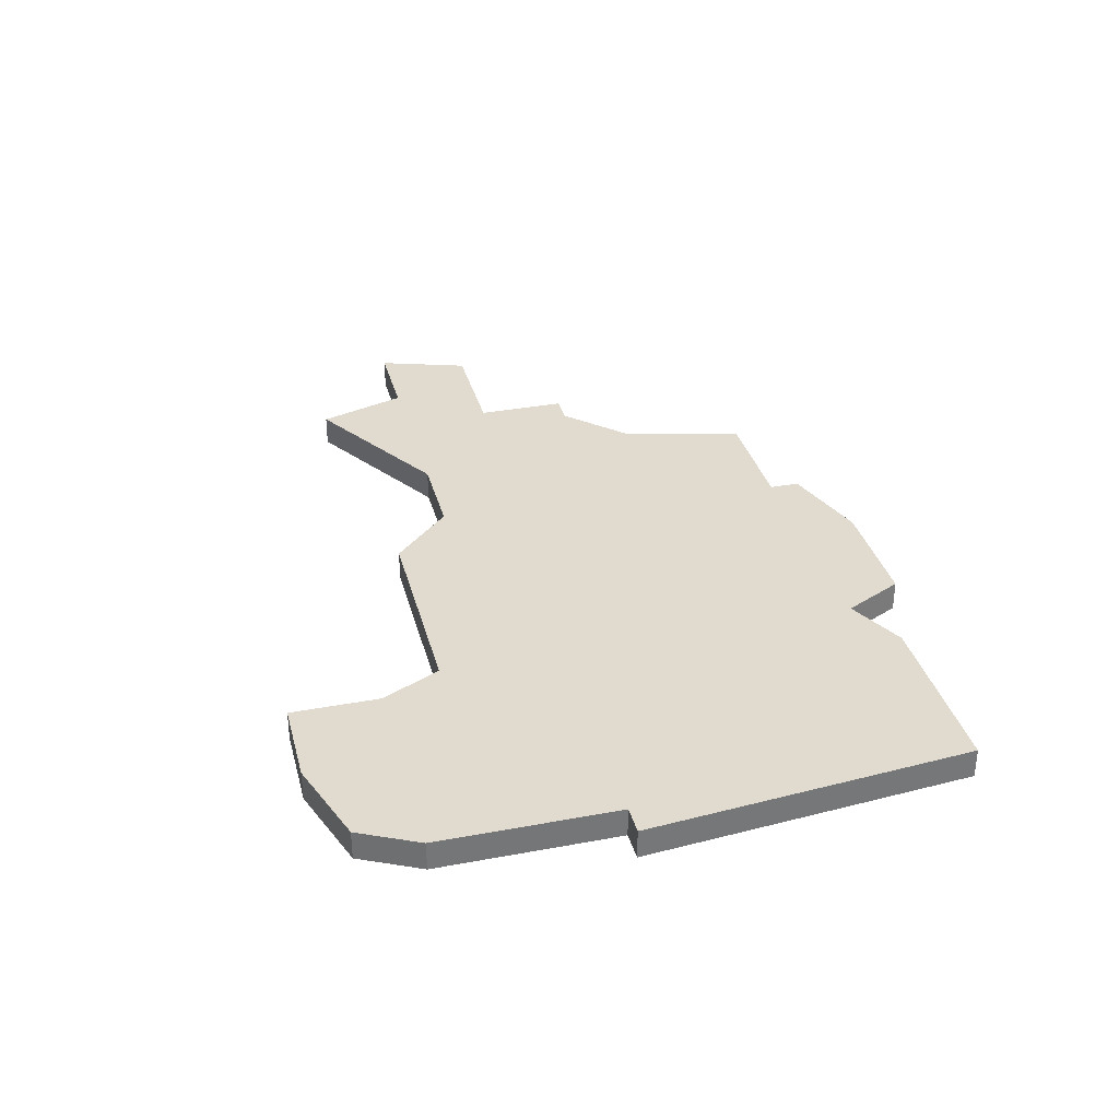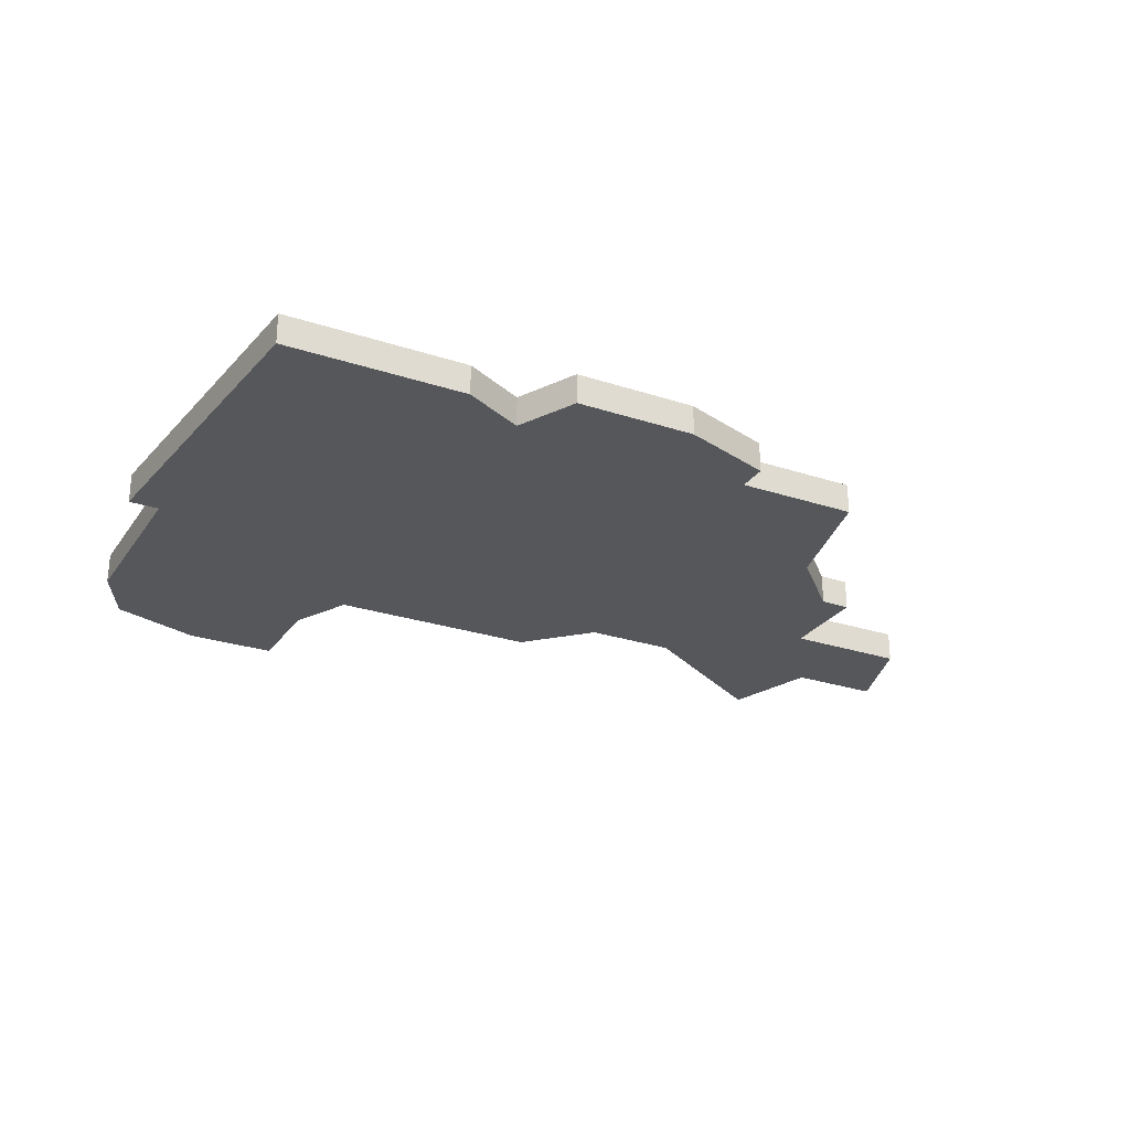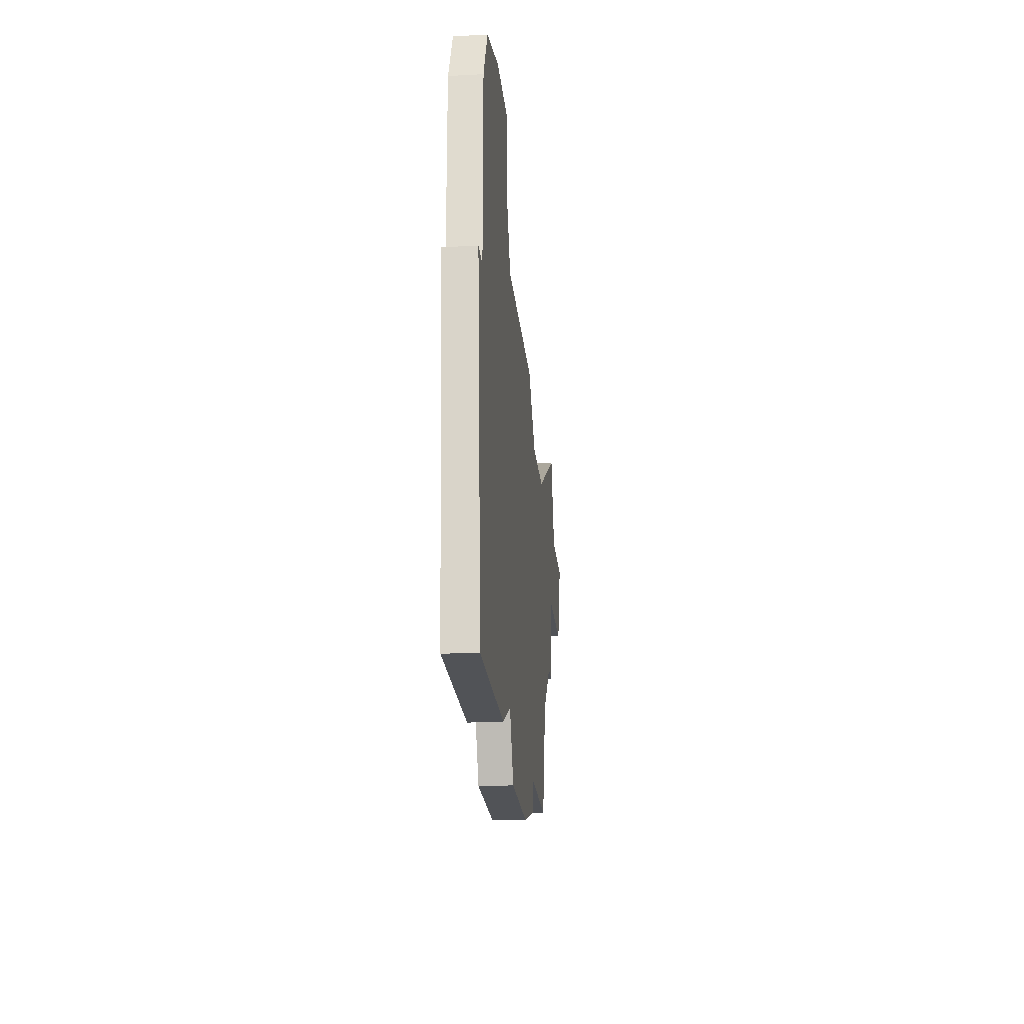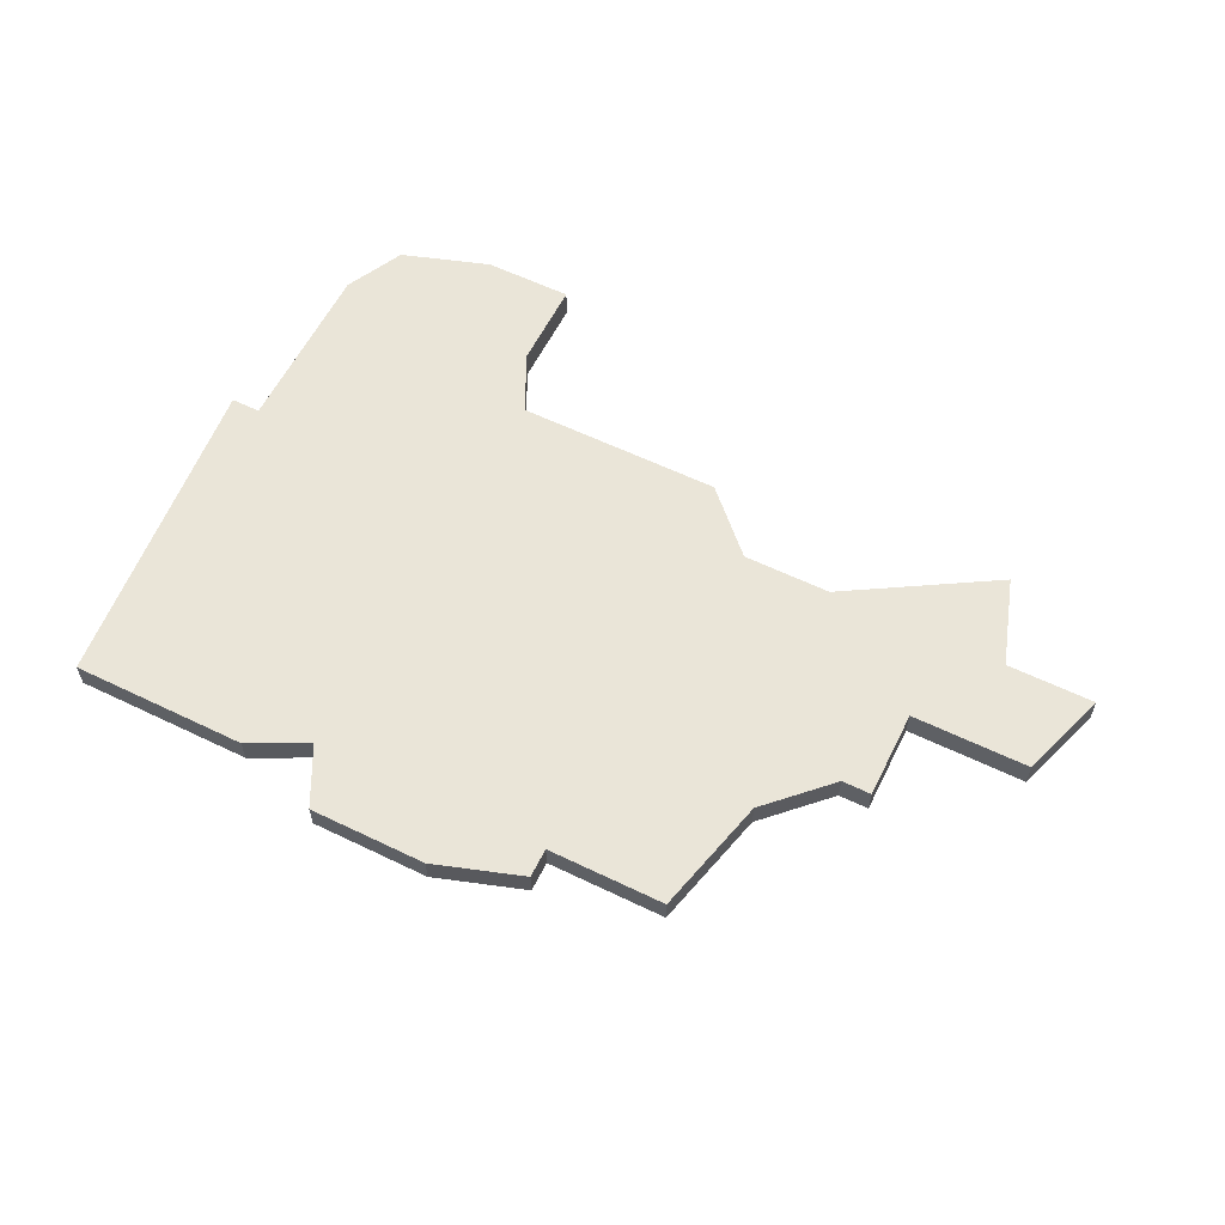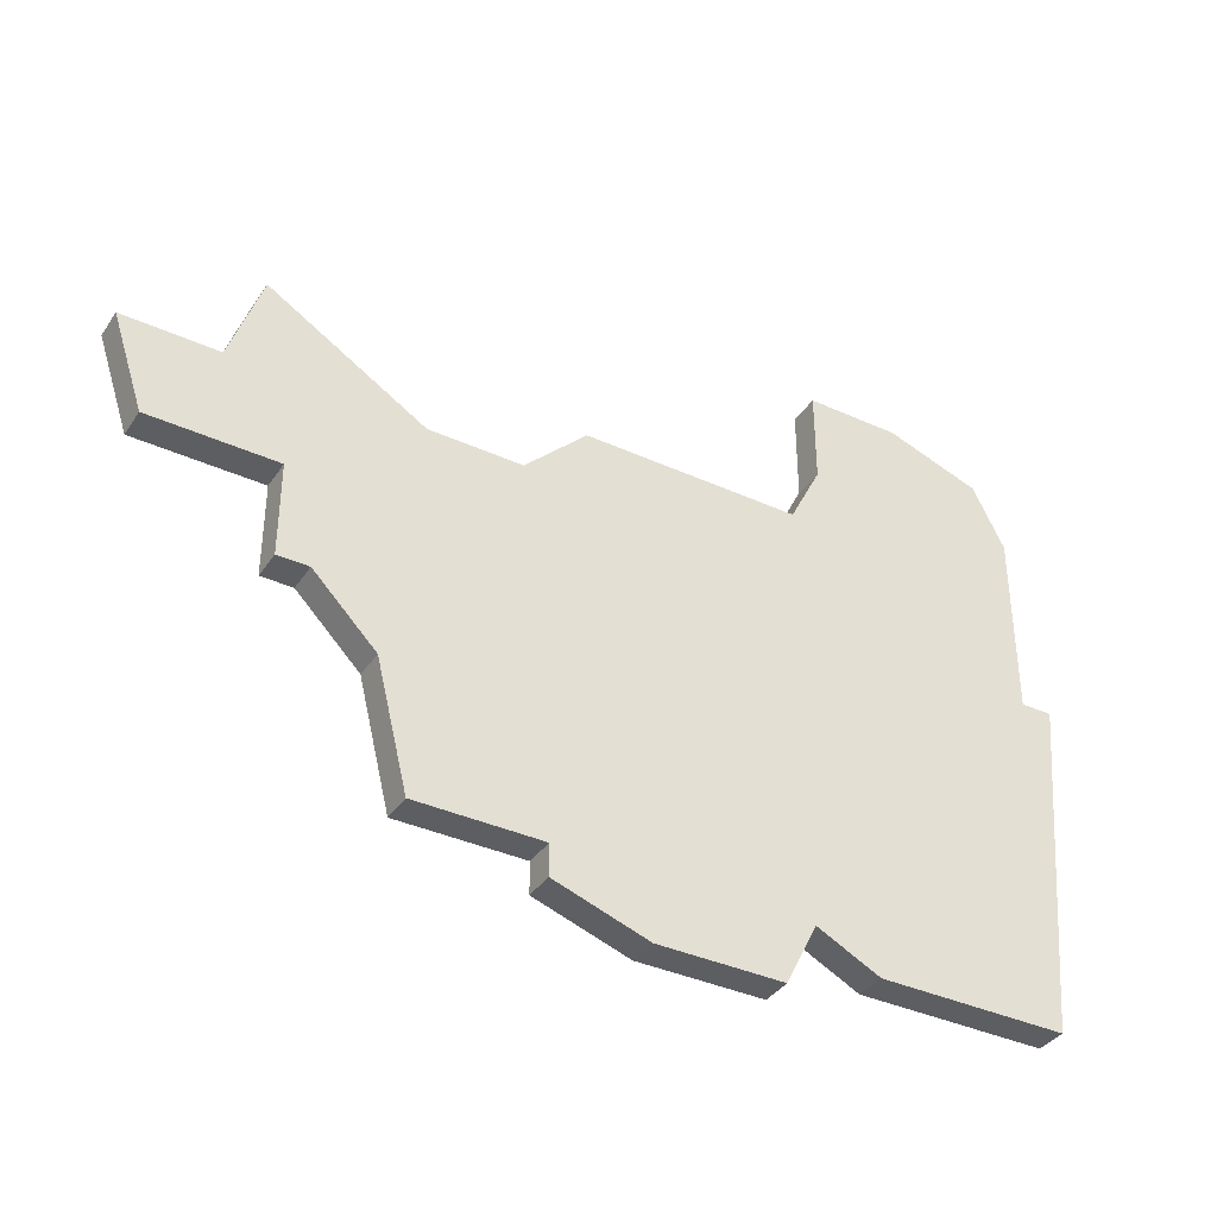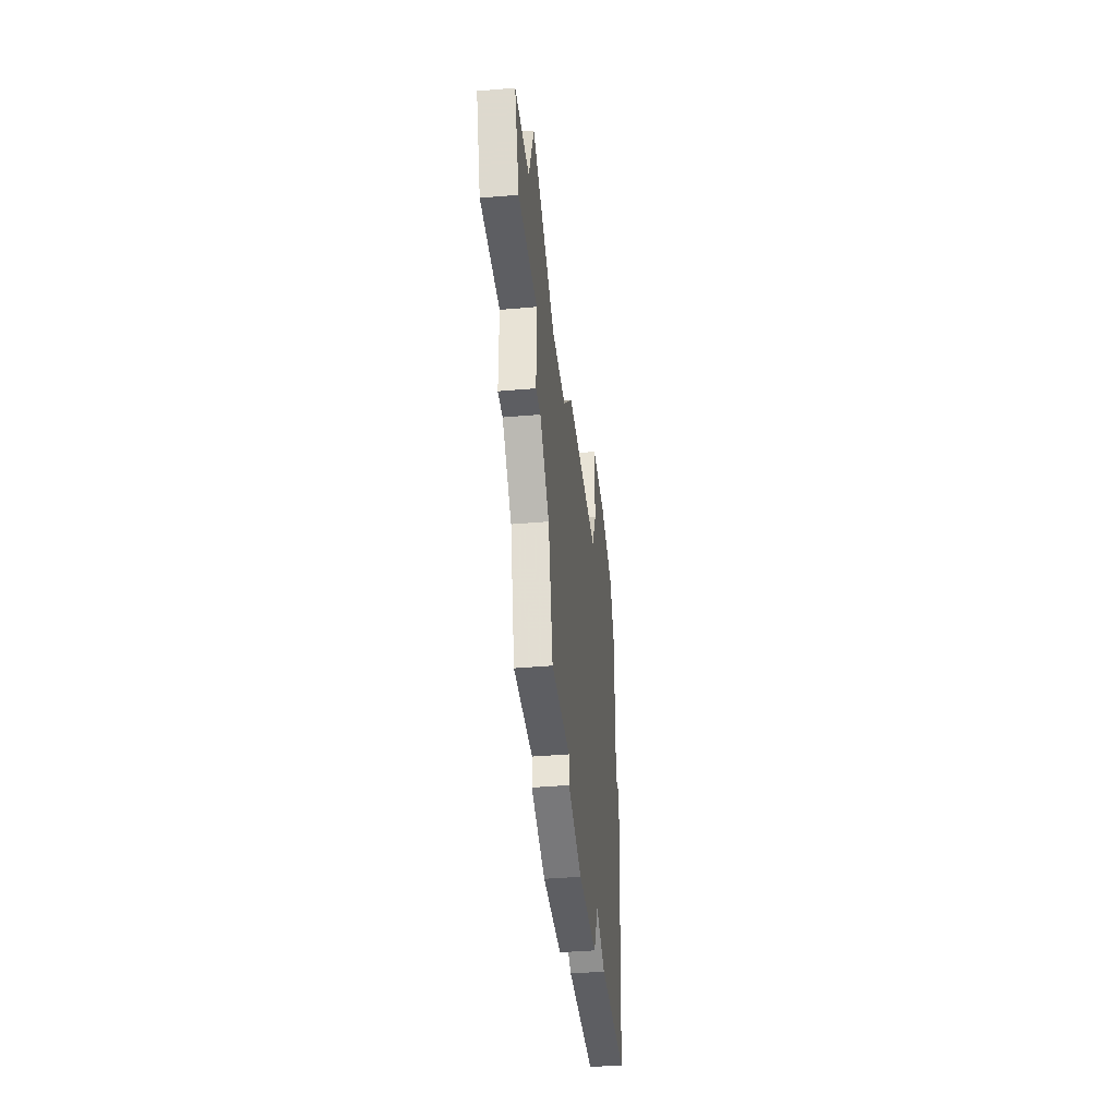
<metadata>
{"format":"obj","ext":"obj","renderer":"f3d","projection":"perspective","resolution":1024,"background":"white","views":[{"elev":33.5,"azim":-104.3,"up":"+Z"},{"elev":-26.7,"azim":-27.2,"up":"+Z"},{"elev":-22.2,"azim":-84.7,"up":"+Y"},{"elev":59.4,"azim":26.4,"up":"+Z"},{"elev":-37.7,"azim":149.8,"up":"+Y"},{"elev":-39.4,"azim":96.2,"up":"+Y"}]}
</metadata>
<code>
v 2670 -752 0
v 2669 -754 0
v 2669 -760 0
v 2668 -760 0
v 2669 -771 0
v 2675 -771 0
v 2677 -770 0
v 2678 -772 0
v 2682 -772 0
v 2685 -771 0
v 2685 -770 0
v 2689 -770 0
v 2690 -766 0
v 2692 -764 0
v 2693 -764 0
v 2693 -761 0
v 2697 -761 0
v 2698 -758 0
v 2695 -758 0
v 2694 -755 0
v 2689 -758 0
v 2686 -758 0
v 2684 -756 0
v 2677 -756 0
v 2676 -754 0
v 2676 -751 0
v 2673 -751 0
v 2670 -752 1
v 2669 -754 1
v 2669 -760 1
v 2668 -760 1
v 2669 -771 1
v 2675 -771 1
v 2677 -770 1
v 2678 -772 1
v 2682 -772 1
v 2685 -771 1
v 2685 -770 1
v 2689 -770 1
v 2690 -766 1
v 2692 -764 1
v 2693 -764 1
v 2693 -761 1
v 2697 -761 1
v 2698 -758 1
v 2695 -758 1
v 2694 -755 1
v 2689 -758 1
v 2686 -758 1
v 2684 -756 1
v 2677 -756 1
v 2676 -754 1
v 2676 -751 1
v 2673 -751 1
f 2 1 27
f 5 4 3
f 7 6 5
f 9 8 7
f 11 10 9
f 13 12 11
f 16 15 14
f 18 17 16
f 21 20 19
f 24 23 22
f 27 26 25
f 3 2 27
f 7 5 3
f 11 9 7
f 14 13 11
f 19 18 16
f 27 25 24
f 7 3 27
f 14 11 7
f 21 19 16
f 7 27 24
f 16 14 7
f 22 21 16
f 7 24 22
f 22 16 7
f 54 28 29
f 30 31 32
f 32 33 34
f 34 35 36
f 36 37 38
f 38 39 40
f 41 42 43
f 43 44 45
f 46 47 48
f 49 50 51
f 52 53 54
f 54 29 30
f 30 32 34
f 34 36 38
f 38 40 41
f 43 45 46
f 51 52 54
f 54 30 34
f 34 38 41
f 43 46 48
f 51 54 34
f 34 41 43
f 43 48 49
f 49 51 34
f 34 43 49
f 29 28 2
f 2 28 1
f 30 29 3
f 3 29 2
f 31 30 4
f 4 30 3
f 32 31 5
f 5 31 4
f 33 32 6
f 6 32 5
f 34 33 7
f 7 33 6
f 35 34 8
f 8 34 7
f 36 35 9
f 9 35 8
f 37 36 10
f 10 36 9
f 38 37 11
f 11 37 10
f 39 38 12
f 12 38 11
f 40 39 13
f 13 39 12
f 41 40 14
f 14 40 13
f 42 41 15
f 15 41 14
f 43 42 16
f 16 42 15
f 44 43 17
f 17 43 16
f 45 44 18
f 18 44 17
f 46 45 19
f 19 45 18
f 47 46 20
f 20 46 19
f 48 47 21
f 21 47 20
f 49 48 22
f 22 48 21
f 50 49 23
f 23 49 22
f 51 50 24
f 24 50 23
f 52 51 25
f 25 51 24
f 53 52 26
f 26 52 25
f 28 54 1
f 1 54 27
f 54 53 27
f 27 53 26

</code>
